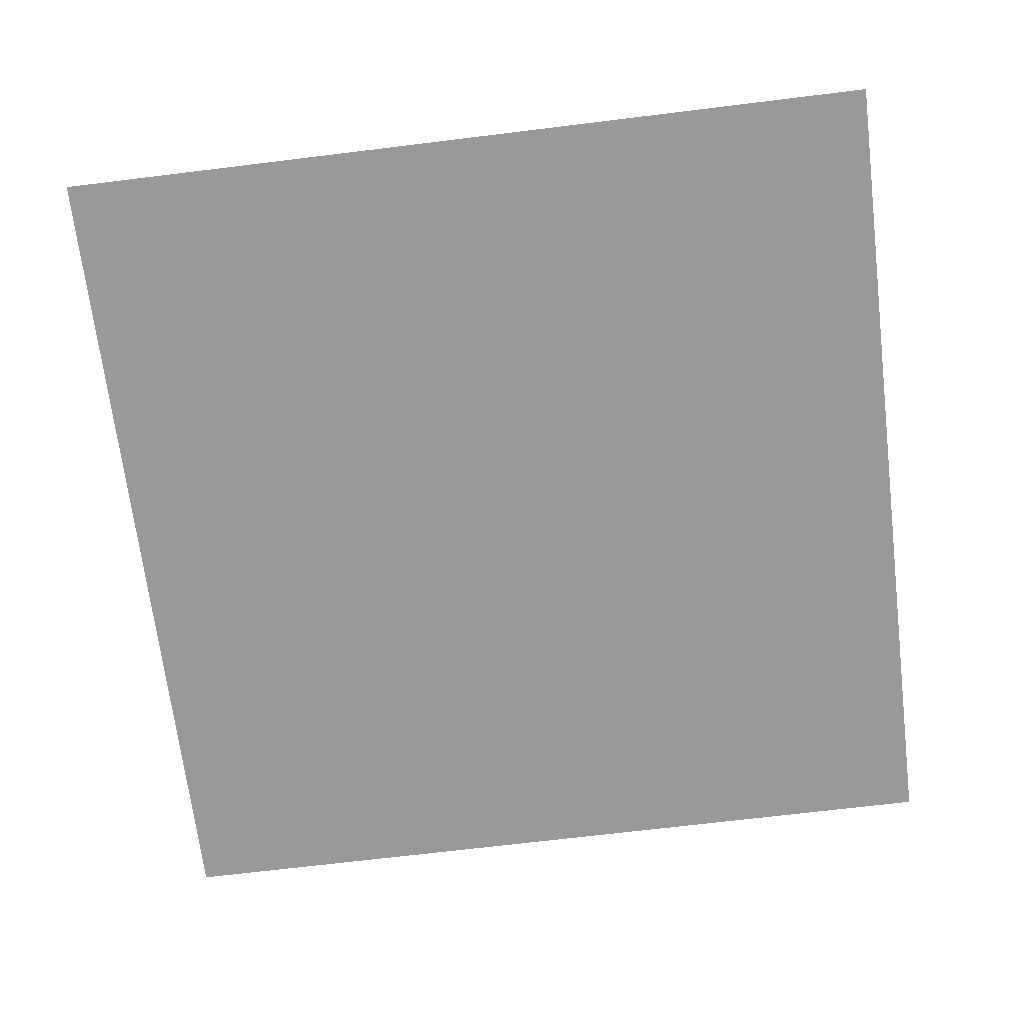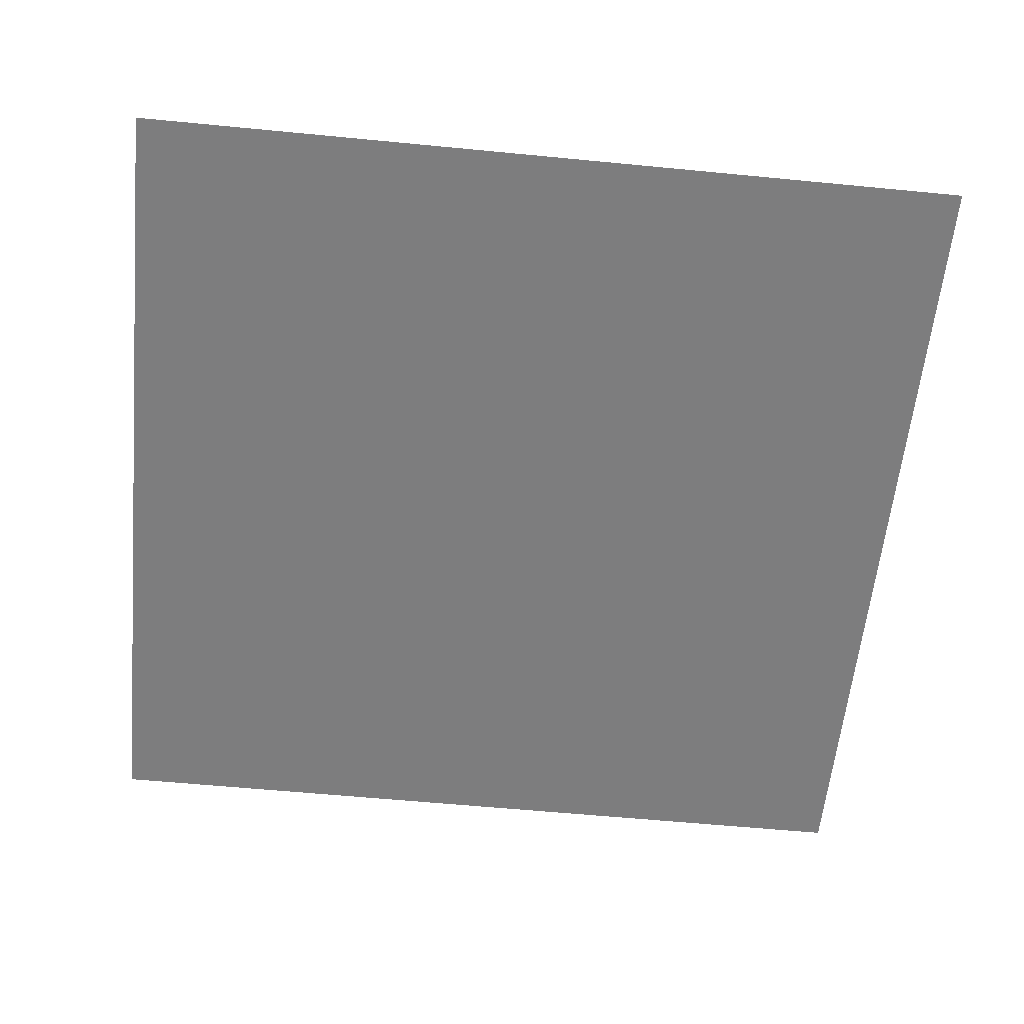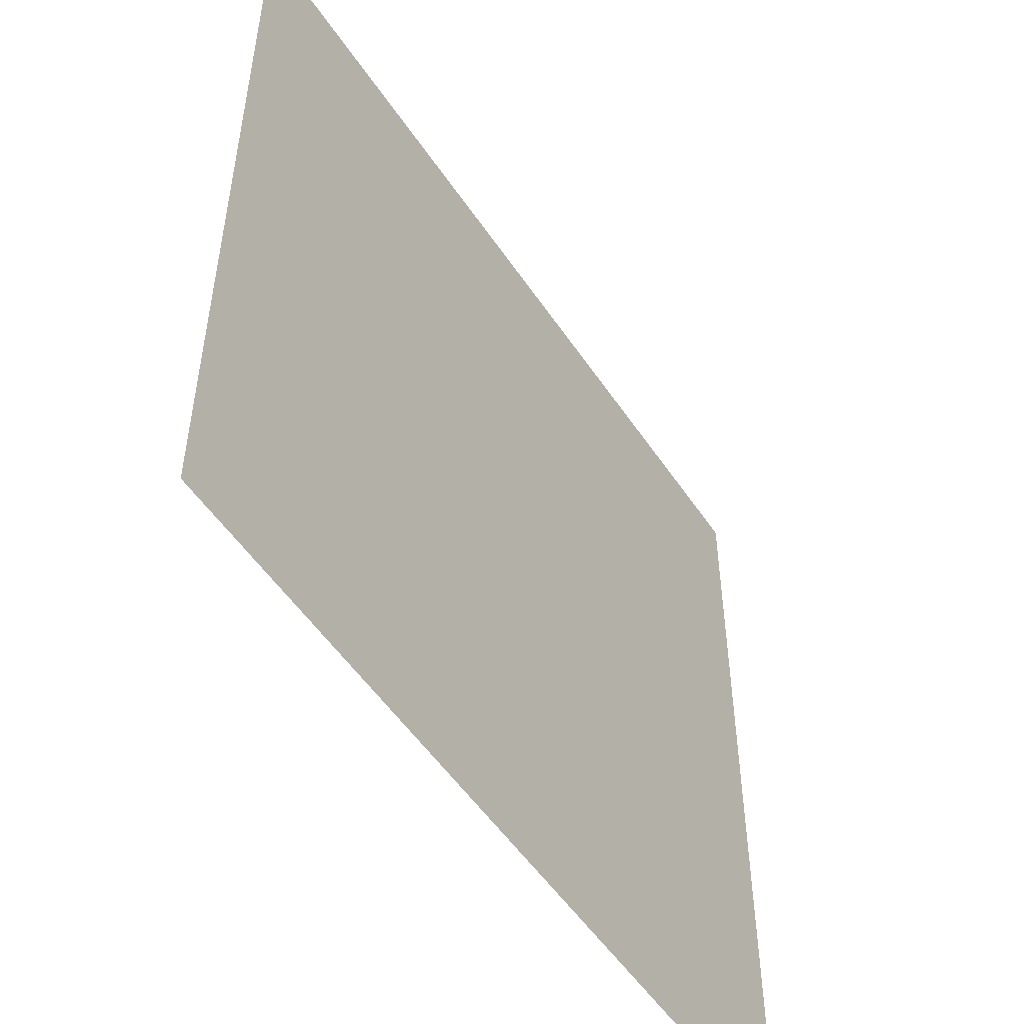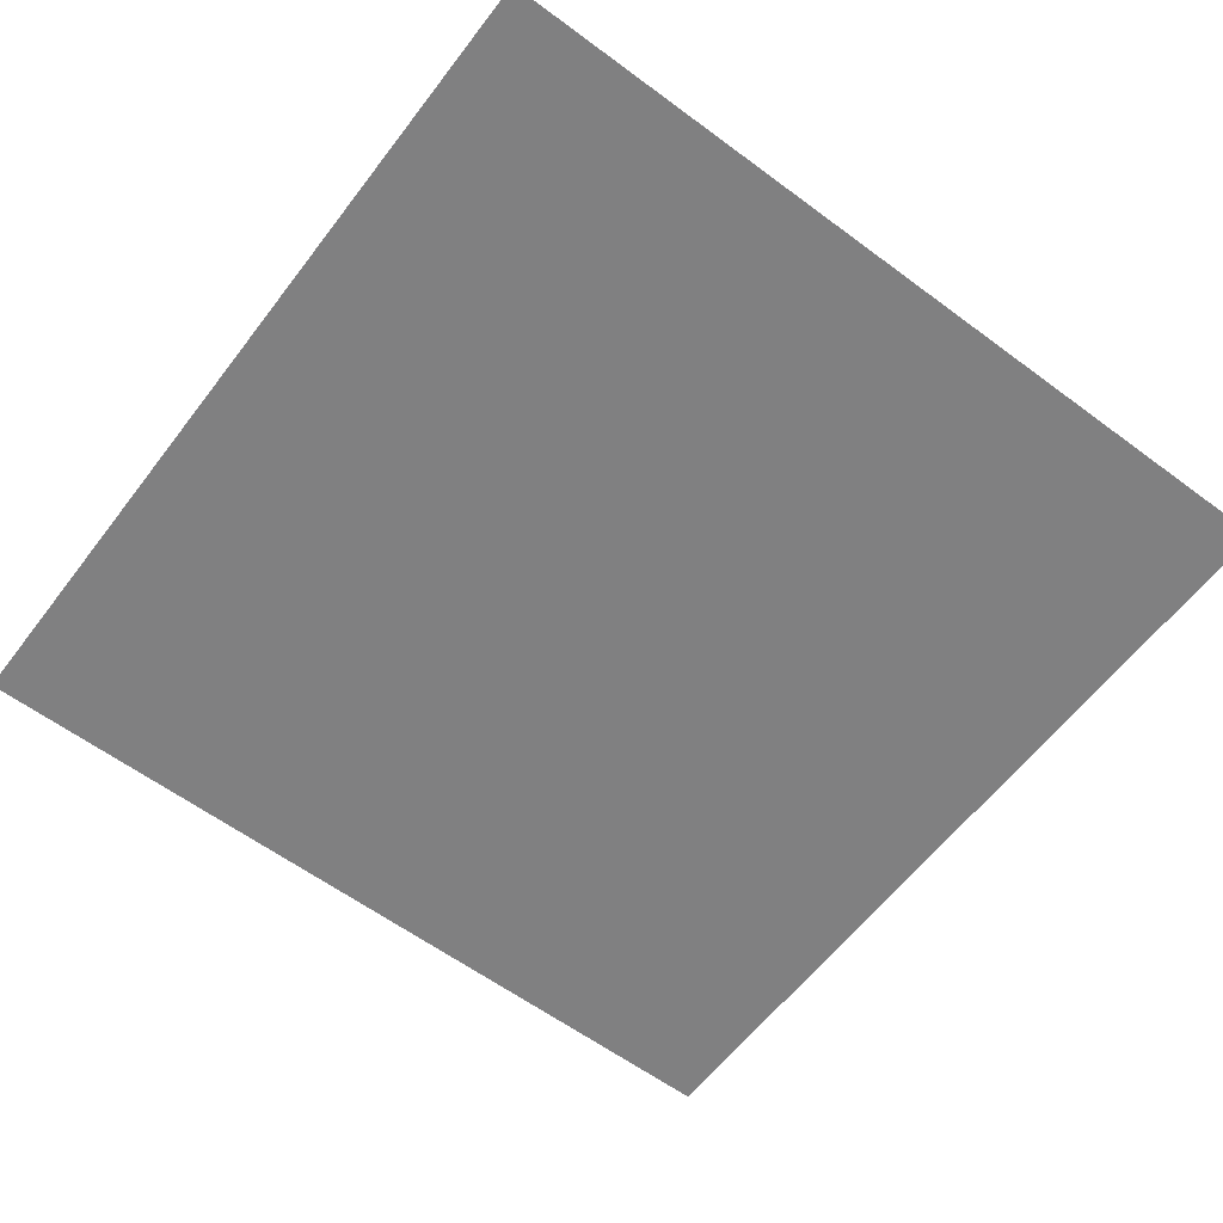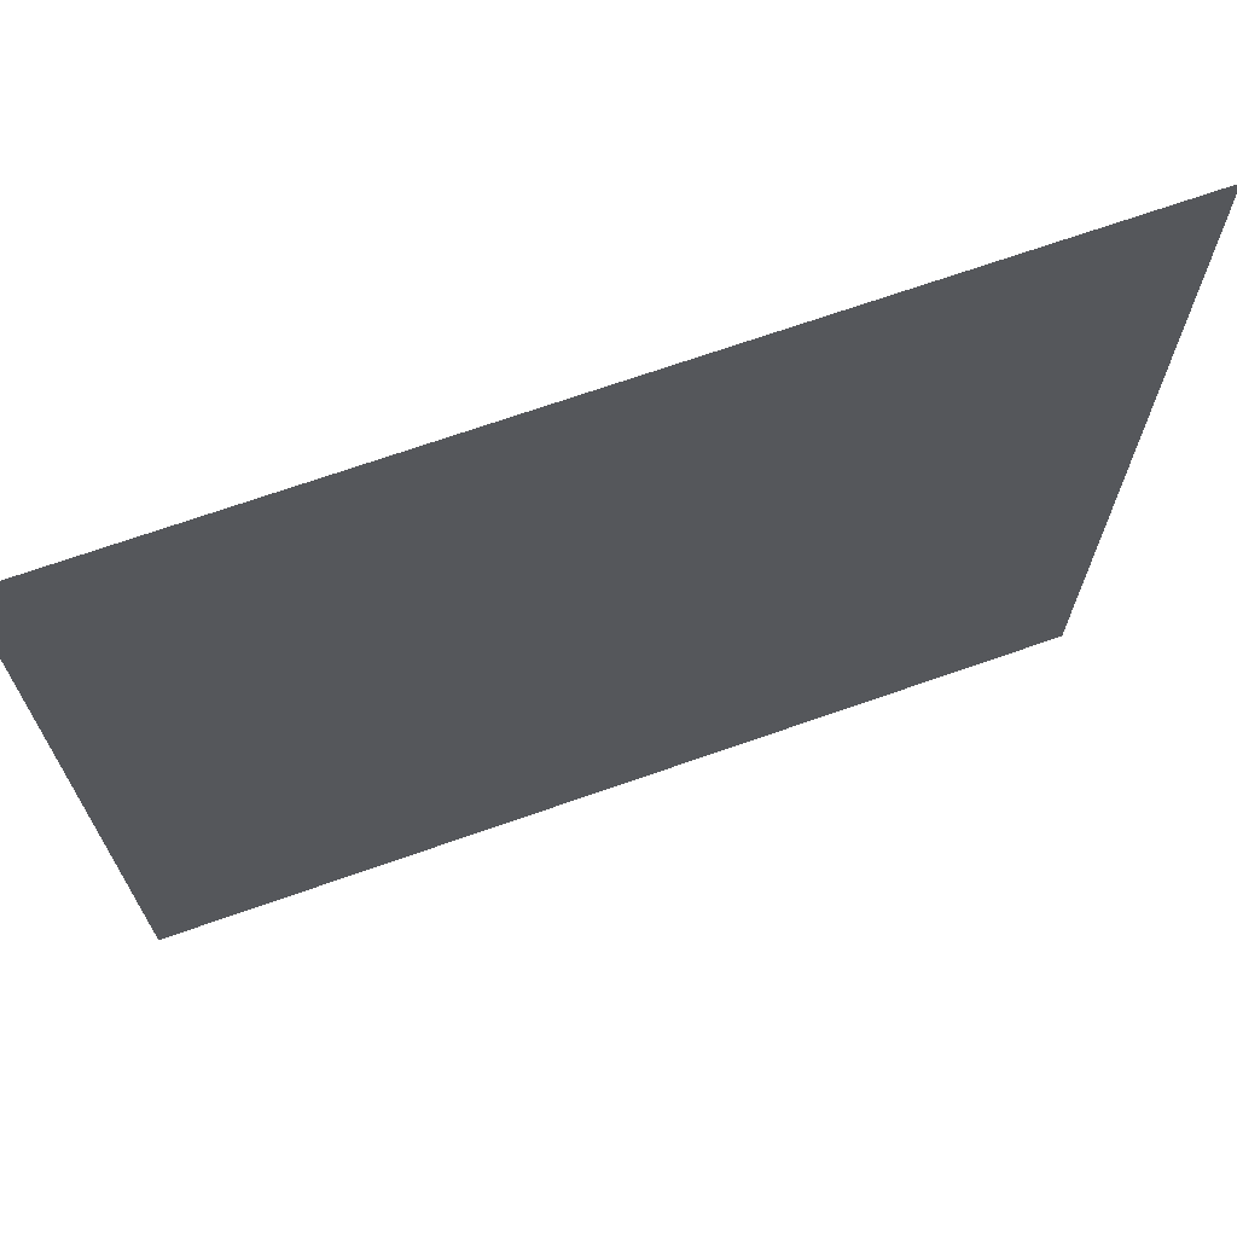
<metadata>
{"format":"obj","ext":"obj","renderer":"f3d","projection":"perspective","resolution":1024,"background":"white","views":[{"elev":-69.0,"azim":7.0,"up":"+Z"},{"elev":-59.1,"azim":174.3,"up":"+Z"},{"elev":-52.4,"azim":122.9,"up":"+Y"},{"elev":-60.2,"azim":-127.2,"up":"+Z"},{"elev":69.6,"azim":160.6,"up":"+Y"}]}
</metadata>
<code>
v -1152 -768 0
v -1216 -768 0
v -1216 -704 0
v -1152 -704 0
v -1280 -768 0
v -1280 -704 0
v -1344 -768 0
v -1344 -704 0
v -1408 -768 0
v -1408 -704 0
v -1472 -768 0
v -1472 -704 0
v -1536 -768 0
v -1536 -704 0
v -1600 -768 0
v -1600 -704 0
v -1664 -768 0
v -1664 -704 0
v -1728 -768 0
v -1728 -704 0
v -1152 -832 0
v -1216 -832 0
v -1280 -832 0
v -1344 -832 0
v -1408 -832 0
v -1472 -832 0
v -1536 -832 0
v -1600 -832 0
v -1664 -832 0
v -1728 -832 0
v -1152 -896 0
v -1216 -896 0
v -1280 -896 0
v -1344 -896 0
v -1408 -896 0
v -1472 -896 0
v -1536 -896 0
v -1600 -896 0
v -1664 -896 0
v -1728 -896 0
v -1152 -960 0
v -1216 -960 0
v -1280 -960 0
v -1344 -960 0
v -1408 -960 0
v -1472 -960 0
v -1536 -960 0
v -1600 -960 0
v -1664 -960 0
v -1728 -960 0
v -1152 -1024 0
v -1216 -1024 0
v -1280 -1024 0
v -1344 -1024 0
v -1408 -1024 0
v -1472 -1024 0
v -1536 -1024 0
v -1600 -1024 0
v -1664 -1024 0
v -1728 -1024 0
v -1152 -1088 0
v -1216 -1088 0
v -1280 -1088 0
v -1344 -1088 0
v -1408 -1088 0
v -1472 -1088 0
v -1536 -1088 0
v -1600 -1088 0
v -1664 -1088 0
v -1728 -1088 0
v -1152 -1152 0
v -1216 -1152 0
v -1280 -1152 0
v -1344 -1152 0
v -1408 -1152 0
v -1472 -1152 0
v -1536 -1152 0
v -1600 -1152 0
v -1664 -1152 0
v -1728 -1152 0
v -1152 -1216 0
v -1216 -1216 0
v -1280 -1216 0
v -1344 -1216 0
v -1408 -1216 0
v -1472 -1216 0
v -1536 -1216 0
v -1600 -1216 0
v -1664 -1216 0
v -1728 -1216 0
v -1088 -1280 0
v -1152 -1280 0
v -1088 -1216 0
v -1216 -1280 0
v -1280 -1280 0
v -1344 -1280 0
v -1408 -1280 0
v -1472 -1280 0
v -1536 -1280 0
v -1600 -1280 0
v -1664 -1280 0
v -1728 -1280 0
v -1152 -1344 0
v -1216 -1344 0
v -1280 -1344 0
v -1344 -1344 0
v -1408 -1344 0
v -1472 -1344 0
v -1536 -1344 0
v -1600 -1344 0
v -1664 -1344 0
v -1728 -1344 0
v -1088 -832 0
v -1088 -704 0
v -576 -512 0
v -640 -512 0
v -640 -448 0
v -576 -448 0
v -704 -512 0
v -704 -448 0
v -768 -512 0
v -768 -448 0
v -832 -512 0
v -832 -448 0
v -896 -512 0
v -896 -448 0
v -960 -512 0
v -960 -448 0
v -1024 -512 0
v -1024 -448 0
v -1088 -512 0
v -1088 -448 0
v -1152 -512 0
v -1152 -448 0
v -1216 -512 0
v -1216 -448 0
v -1280 -512 0
v -1280 -448 0
v -1344 -512 0
v -1344 -448 0
v -1408 -512 0
v -1408 -448 0
v -1472 -512 0
v -1472 -448 0
v -1536 -512 0
v -1536 -448 0
v -1600 -512 0
v -1600 -448 0
v -1664 -512 0
v -1664 -448 0
v -1728 -512 0
v -1728 -448 0
v -576 -576 0
v -640 -576 0
v -704 -576 0
v -768 -576 0
v -832 -576 0
v -896 -576 0
v -960 -576 0
v -1024 -576 0
v -1088 -576 0
v -1152 -576 0
v -1216 -576 0
v -1280 -576 0
v -1344 -576 0
v -1408 -576 0
v -1472 -576 0
v -1536 -576 0
v -1600 -576 0
v -1664 -576 0
v -1728 -576 0
v -576 -640 0
v -640 -640 0
v -704 -640 0
v -768 -640 0
v -832 -640 0
v -896 -640 0
v -960 -640 0
v -1024 -640 0
v -1088 -640 0
v -1152 -640 0
v -1216 -640 0
v -1280 -640 0
v -1344 -640 0
v -1408 -640 0
v -1472 -640 0
v -1536 -640 0
v -1600 -640 0
v -1664 -640 0
v -1728 -640 0
v -576 -704 0
v -640 -704 0
v -704 -704 0
v -768 -704 0
v -832 -704 0
v -896 -704 0
v -960 -704 0
v -1024 -704 0
v -576 -768 0
v -640 -768 0
v -704 -768 0
v -768 -768 0
v -832 -768 0
v -896 -768 0
v -960 -768 0
v -1024 -768 0
v -1088 -768 0
v -576 -832 0
v -640 -832 0
v -704 -832 0
v -768 -832 0
v -832 -832 0
v -896 -832 0
v -960 -832 0
v -1024 -832 0
v -576 -896 0
v -640 -896 0
v -704 -896 0
v -768 -896 0
v -832 -896 0
v -896 -896 0
v -960 -896 0
v -1024 -896 0
v -1088 -896 0
v -576 -960 0
v -640 -960 0
v -704 -960 0
v -768 -960 0
v -832 -960 0
v -896 -960 0
v -960 -960 0
v -1024 -960 0
v -1088 -960 0
v -576 -1024 0
v -640 -1024 0
v -704 -1024 0
v -768 -1024 0
v -832 -1024 0
v -896 -1024 0
v -960 -1024 0
v -1024 -1024 0
v -1088 -1024 0
v -576 -1088 0
v -640 -1088 0
v -704 -1088 0
v -768 -1088 0
v -832 -1088 0
v -896 -1088 0
v -960 -1088 0
v -1024 -1088 0
v -1088 -1088 0
v -576 -1152 0
v -640 -1152 0
v -704 -1152 0
v -768 -1152 0
v -832 -1152 0
v -896 -1152 0
v -960 -1152 0
v -1024 -1152 0
v -1088 -1152 0
v -576 -1216 0
v -640 -1216 0
v -704 -1216 0
v -768 -1216 0
v -832 -1216 0
v -896 -1216 0
v -960 -1216 0
v -1024 -1216 0
v -576 -1280 0
v -640 -1280 0
v -704 -1280 0
v -768 -1280 0
v -832 -1280 0
v -896 -1280 0
v -960 -1280 0
v -1024 -1280 0
v -576 -1344 0
v -640 -1344 0
v -704 -1344 0
v -768 -1344 0
v -832 -1344 0
v -896 -1344 0
v -960 -1344 0
v -1024 -1344 0
v -1088 -1344 0
v -576 -1408 0
v -640 -1408 0
v -704 -1408 0
v -768 -1408 0
v -832 -1408 0
v -896 -1408 0
v -960 -1408 0
v -1024 -1408 0
v -1088 -1408 0
v -1152 -1408 0
v -1216 -1408 0
v -1280 -1408 0
v -1344 -1408 0
v -1408 -1408 0
v -1472 -1408 0
v -1536 -1408 0
v -1600 -1408 0
v -1664 -1408 0
v -1728 -1408 0
v -576 -1472 0
v -640 -1472 0
v -704 -1472 0
v -768 -1472 0
v -832 -1472 0
v -896 -1472 0
v -960 -1472 0
v -1024 -1472 0
v -1088 -1472 0
v -1152 -1472 0
v -1216 -1472 0
v -1280 -1472 0
v -1344 -1472 0
v -1408 -1472 0
v -1472 -1472 0
v -1536 -1472 0
v -1600 -1472 0
v -1664 -1472 0
v -1728 -1472 0
v -576 -1536 0
v -640 -1536 0
v -704 -1536 0
v -768 -1536 0
v -832 -1536 0
v -896 -1536 0
v -960 -1536 0
v -1024 -1536 0
v -1088 -1536 0
v -1152 -1536 0
v -1216 -1536 0
v -1280 -1536 0
v -1344 -1536 0
v -1408 -1536 0
v -1472 -1536 0
v -1536 -1536 0
v -1600 -1536 0
v -1664 -1536 0
v -1728 -1536 0
v -576 -1600 0
v -640 -1600 0
v -704 -1600 0
v -768 -1600 0
v -832 -1600 0
v -896 -1600 0
v -960 -1600 0
v -1024 -1600 0
v -1088 -1600 0
v -1152 -1600 0
v -1216 -1600 0
v -1280 -1600 0
v -1344 -1600 0
v -1408 -1600 0
v -1472 -1600 0
v -1536 -1600 0
v -1600 -1600 0
v -1664 -1600 0
v -1728 -1600 0
g mesh_[00]_[00]
f 1 2 3 4
f 2 5 6 3
f 5 7 8 6
f 7 9 10 8
f 9 11 12 10
f 11 13 14 12
f 13 15 16 14
f 15 17 18 16
f 17 19 20 18
f 21 22 2 1
f 22 23 5 2
f 23 24 7 5
f 24 25 9 7
f 25 26 11 9
f 26 27 13 11
f 27 28 15 13
f 28 29 17 15
f 29 30 19 17
f 31 32 22 21
f 32 33 23 22
f 33 34 24 23
f 34 35 25 24
f 35 36 26 25
f 36 37 27 26
f 37 38 28 27
f 38 39 29 28
f 39 40 30 29
f 41 42 32 31
f 42 43 33 32
f 43 44 34 33
f 44 45 35 34
f 45 46 36 35
f 46 47 37 36
f 47 48 38 37
f 48 49 39 38
f 49 50 40 39
f 51 52 42 41
f 52 53 43 42
f 53 54 44 43
f 54 55 45 44
f 55 56 46 45
f 56 57 47 46
f 57 58 48 47
f 58 59 49 48
f 59 60 50 49
f 61 62 52 51
f 62 63 53 52
f 63 64 54 53
f 64 65 55 54
f 65 66 56 55
f 66 67 57 56
f 67 68 58 57
f 68 69 59 58
f 69 70 60 59
f 71 72 62 61
f 72 73 63 62
f 73 74 64 63
f 74 75 65 64
f 75 76 66 65
f 76 77 67 66
f 77 78 68 67
f 78 79 69 68
f 79 80 70 69
f 81 82 72 71
f 82 83 73 72
f 83 84 74 73
f 84 85 75 74
f 85 86 76 75
f 86 87 77 76
f 87 88 78 77
f 88 89 79 78
f 89 90 80 79
f 91 92 81 93
f 92 94 82 81
f 94 95 83 82
f 95 96 84 83
f 96 97 85 84
f 97 98 86 85
f 98 99 87 86
f 99 100 88 87
f 100 101 89 88
f 101 102 90 89
f 103 104 94 92
f 104 105 95 94
f 105 106 96 95
f 106 107 97 96
f 107 108 98 97
f 108 109 99 98
f 109 110 100 99
f 110 111 101 100
f 111 112 102 101
g mesh_[01]_[01]
f 113 22 3 114
f 22 24 8 3
f 24 26 12 8
f 26 28 16 12
f 28 30 20 16
f 103 105 83 81
f 105 107 85 83
f 107 109 87 85
f 108 110 88 86
f 110 112 90 88
g mesh_[02]_[00]
f 115 116 117 118
f 116 119 120 117
f 119 121 122 120
f 121 123 124 122
f 123 125 126 124
f 125 127 128 126
f 127 129 130 128
f 129 131 132 130
f 131 133 134 132
f 133 135 136 134
f 135 137 138 136
f 137 139 140 138
f 139 141 142 140
f 141 143 144 142
f 143 145 146 144
f 145 147 148 146
f 147 149 150 148
f 149 151 152 150
f 153 154 116 115
f 154 155 119 116
f 155 156 121 119
f 156 157 123 121
f 157 158 125 123
f 158 159 127 125
f 159 160 129 127
f 160 161 131 129
f 161 162 133 131
f 162 163 135 133
f 163 164 137 135
f 164 165 139 137
f 165 166 141 139
f 166 167 143 141
f 167 168 145 143
f 168 169 147 145
f 169 170 149 147
f 170 171 151 149
f 172 173 154 153
f 173 174 155 154
f 174 175 156 155
f 175 176 157 156
f 176 177 158 157
f 177 178 159 158
f 178 179 160 159
f 179 180 161 160
f 180 181 162 161
f 181 182 163 162
f 182 183 164 163
f 183 184 165 164
f 184 185 166 165
f 185 186 167 166
f 186 187 168 167
f 187 188 169 168
f 188 189 170 169
f 189 190 171 170
f 191 192 173 172
f 192 193 174 173
f 193 194 175 174
f 194 195 176 175
f 195 196 177 176
f 196 197 178 177
f 197 198 179 178
f 198 114 180 179
f 114 4 181 180
f 4 3 182 181
f 3 6 183 182
f 6 8 184 183
f 8 10 185 184
f 10 12 186 185
f 12 14 187 186
f 14 16 188 187
f 16 18 189 188
f 18 20 190 189
f 199 200 192 191
f 200 201 193 192
f 201 202 194 193
f 202 203 195 194
f 203 204 196 195
f 204 205 197 196
f 205 206 198 197
f 206 207 114 198
f 207 1 4 114
f 1 2 3 4
f 208 209 200 199
f 209 210 201 200
f 210 211 202 201
f 211 212 203 202
f 212 213 204 203
f 213 214 205 204
f 214 215 206 205
f 215 113 207 206
f 113 21 1 207
f 216 217 209 208
f 217 218 210 209
f 218 219 211 210
f 219 220 212 211
f 220 221 213 212
f 221 222 214 213
f 222 223 215 214
f 223 224 113 215
f 224 31 21 113
f 225 226 217 216
f 226 227 218 217
f 227 228 219 218
f 228 229 220 219
f 229 230 221 220
f 230 231 222 221
f 231 232 223 222
f 232 233 224 223
f 233 41 31 224
f 234 235 226 225
f 235 236 227 226
f 236 237 228 227
f 237 238 229 228
f 238 239 230 229
f 239 240 231 230
f 240 241 232 231
f 241 242 233 232
f 242 51 41 233
f 243 244 235 234
f 244 245 236 235
f 245 246 237 236
f 246 247 238 237
f 247 248 239 238
f 248 249 240 239
f 249 250 241 240
f 250 251 242 241
f 251 61 51 242
f 252 253 244 243
f 253 254 245 244
f 254 255 246 245
f 255 256 247 246
f 256 257 248 247
f 257 258 249 248
f 258 259 250 249
f 259 260 251 250
f 260 71 61 251
f 261 262 253 252
f 262 263 254 253
f 263 264 255 254
f 264 265 256 255
f 265 266 257 256
f 266 267 258 257
f 267 268 259 258
f 268 93 260 259
f 93 81 71 260
f 269 270 262 261
f 270 271 263 262
f 271 272 264 263
f 272 273 265 264
f 273 274 266 265
f 274 275 267 266
f 275 276 268 267
f 276 91 93 268
f 91 92 81 93
f 277 278 270 269
f 278 279 271 270
f 279 280 272 271
f 280 281 273 272
f 281 282 274 273
f 282 283 275 274
f 283 284 276 275
f 284 285 91 276
f 285 103 92 91
f 103 104 94 92
f 286 287 278 277
f 287 288 279 278
f 288 289 280 279
f 289 290 281 280
f 290 291 282 281
f 291 292 283 282
f 292 293 284 283
f 293 294 285 284
f 294 295 103 285
f 295 296 104 103
f 296 297 105 104
f 297 298 106 105
f 298 299 107 106
f 299 300 108 107
f 300 301 109 108
f 301 302 110 109
f 302 303 111 110
f 303 304 112 111
f 305 306 287 286
f 306 307 288 287
f 307 308 289 288
f 308 309 290 289
f 309 310 291 290
f 310 311 292 291
f 311 312 293 292
f 312 313 294 293
f 313 314 295 294
f 314 315 296 295
f 315 316 297 296
f 316 317 298 297
f 317 318 299 298
f 318 319 300 299
f 319 320 301 300
f 320 321 302 301
f 321 322 303 302
f 322 323 304 303
f 324 325 306 305
f 325 326 307 306
f 326 327 308 307
f 327 328 309 308
f 328 329 310 309
f 329 330 311 310
f 330 331 312 311
f 331 332 313 312
f 332 333 314 313
f 333 334 315 314
f 334 335 316 315
f 335 336 317 316
f 336 337 318 317
f 337 338 319 318
f 338 339 320 319
f 339 340 321 320
f 340 341 322 321
f 341 342 323 322
f 343 344 325 324
f 344 345 326 325
f 345 346 327 326
f 346 347 328 327
f 347 348 329 328
f 348 349 330 329
f 349 350 331 330
f 350 351 332 331
f 351 352 333 332
f 352 353 334 333
f 353 354 335 334
f 354 355 336 335
f 355 356 337 336
f 356 357 338 337
f 357 358 339 338
f 358 359 340 339
f 359 360 341 340
f 360 361 342 341

</code>
